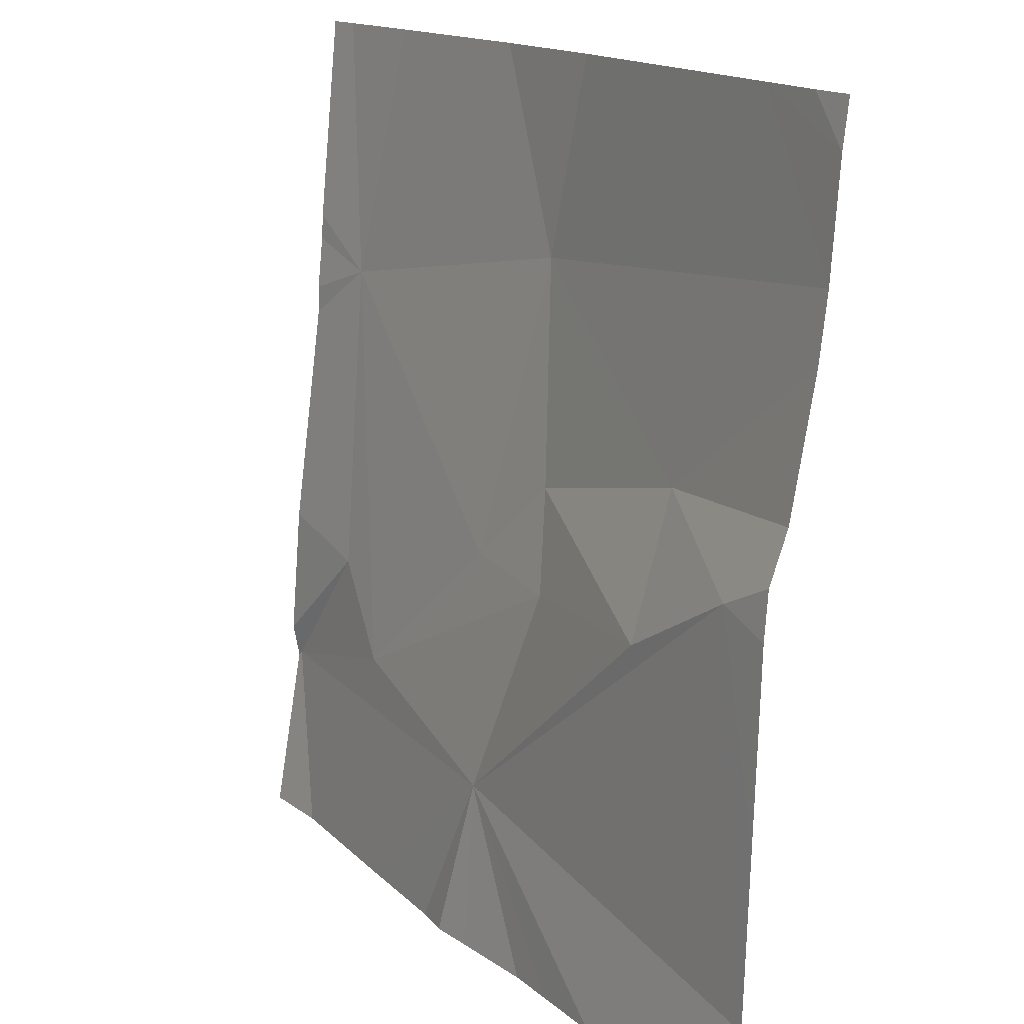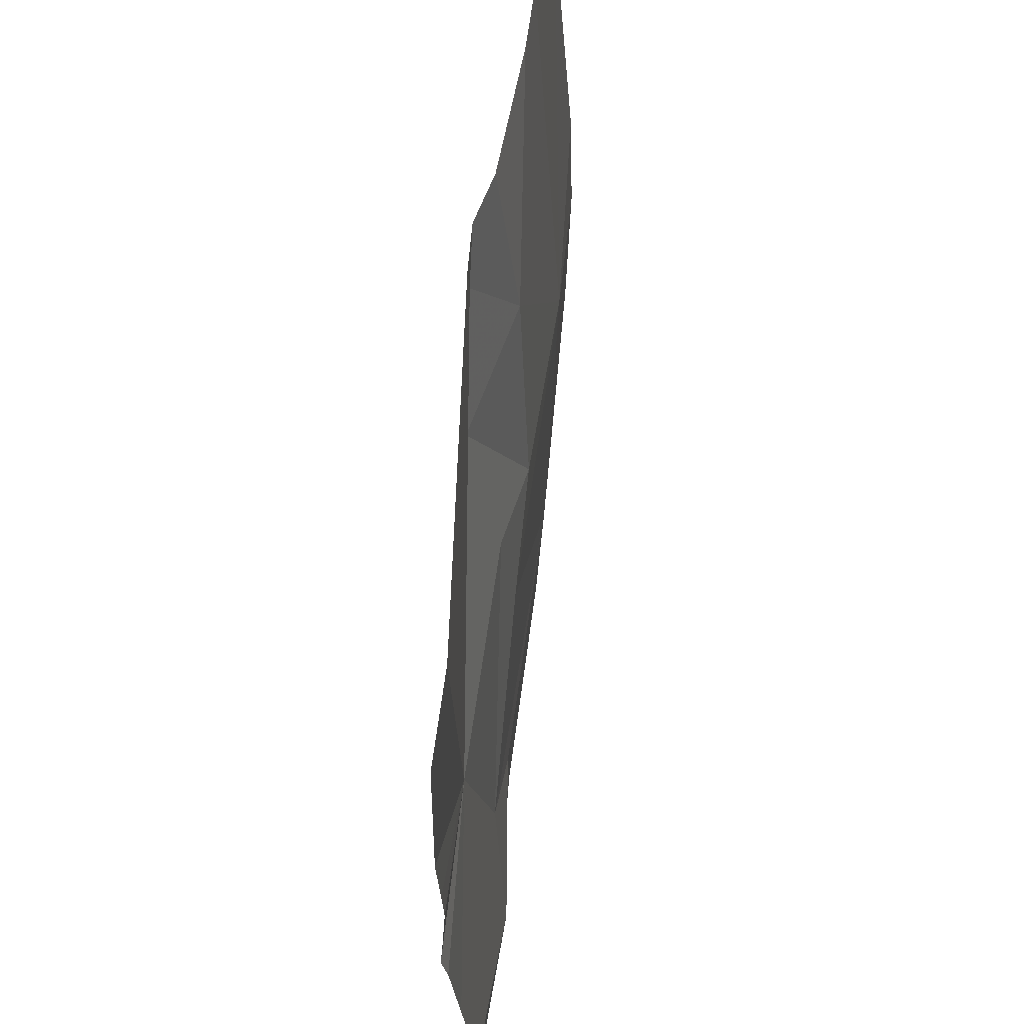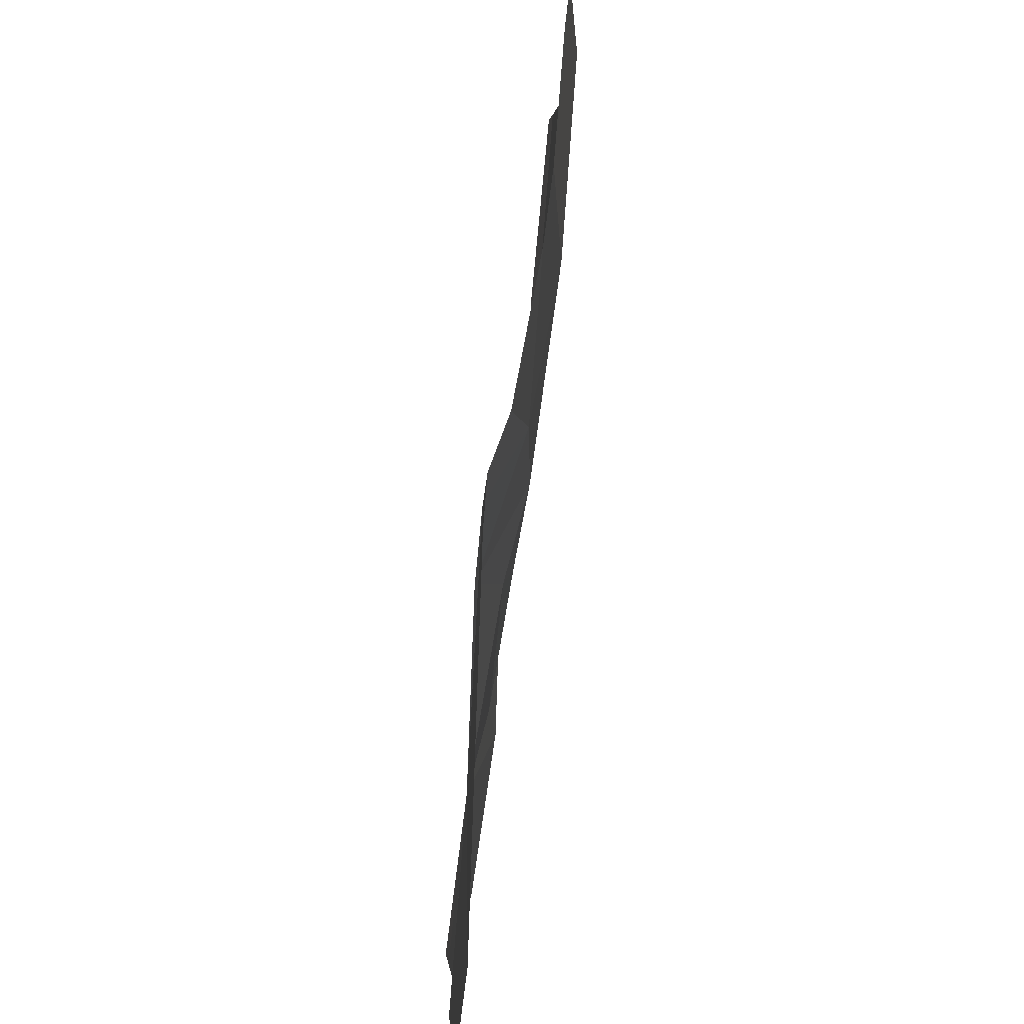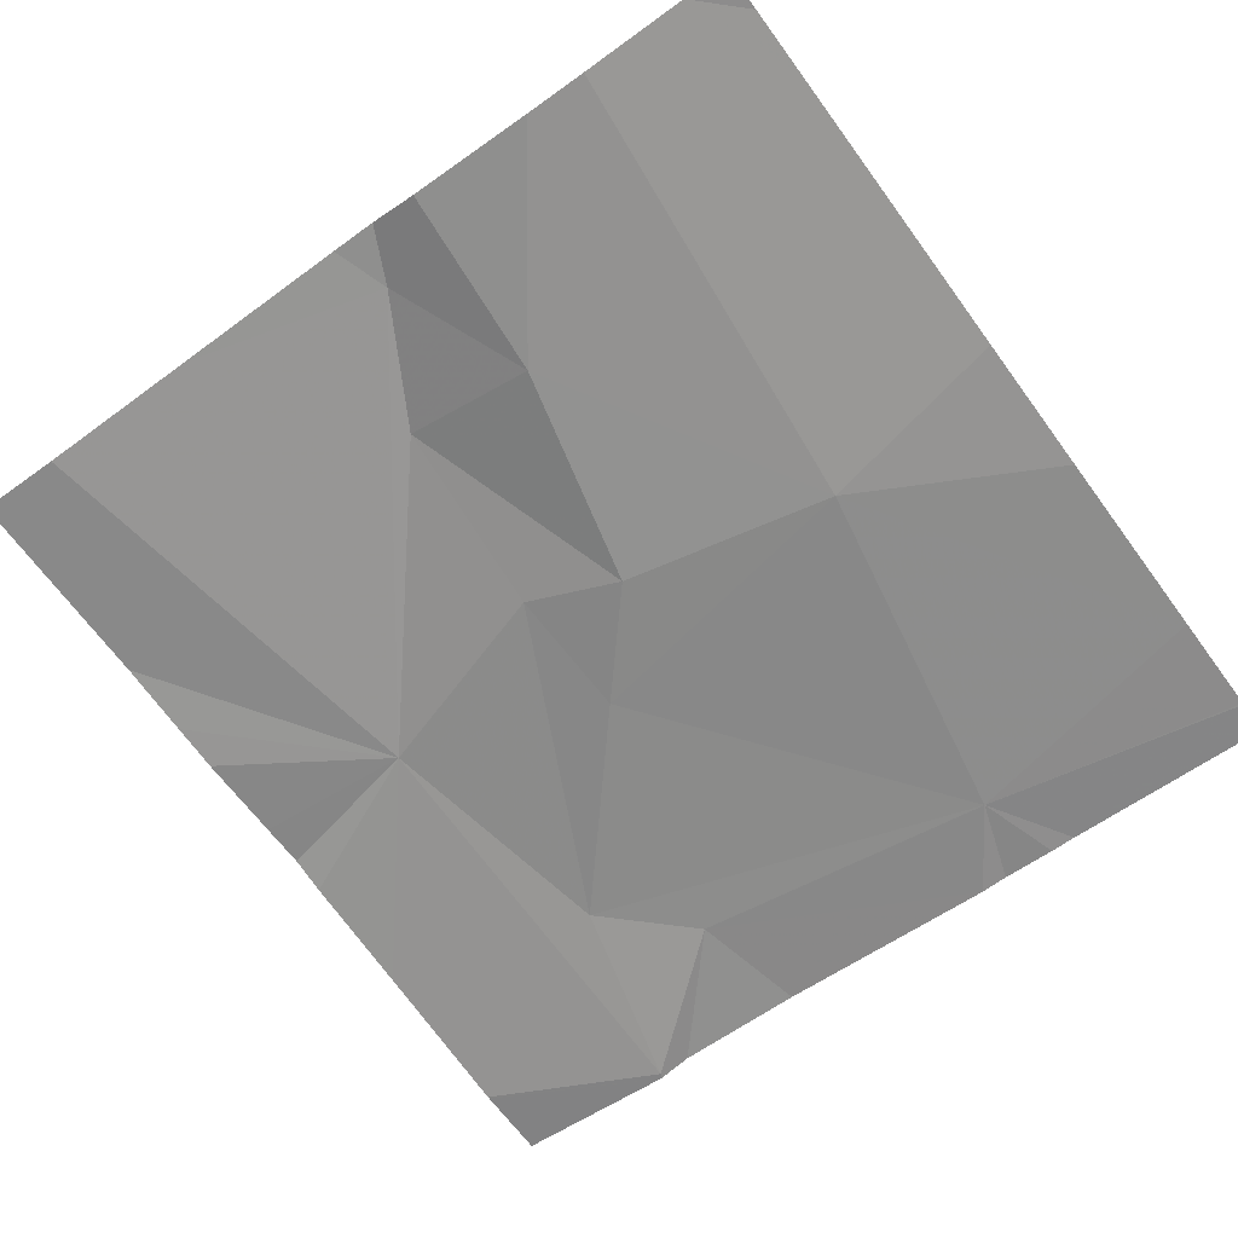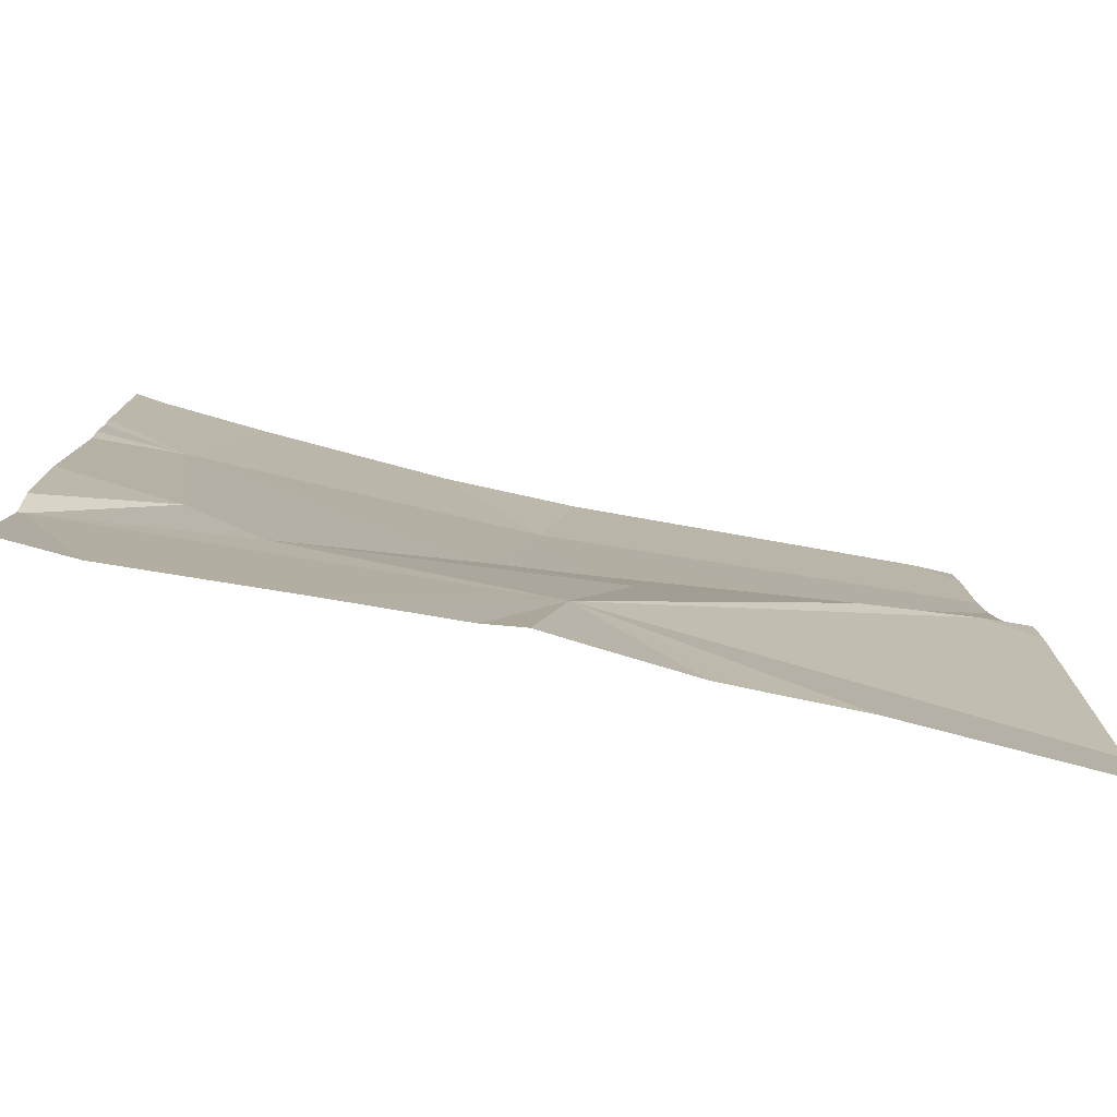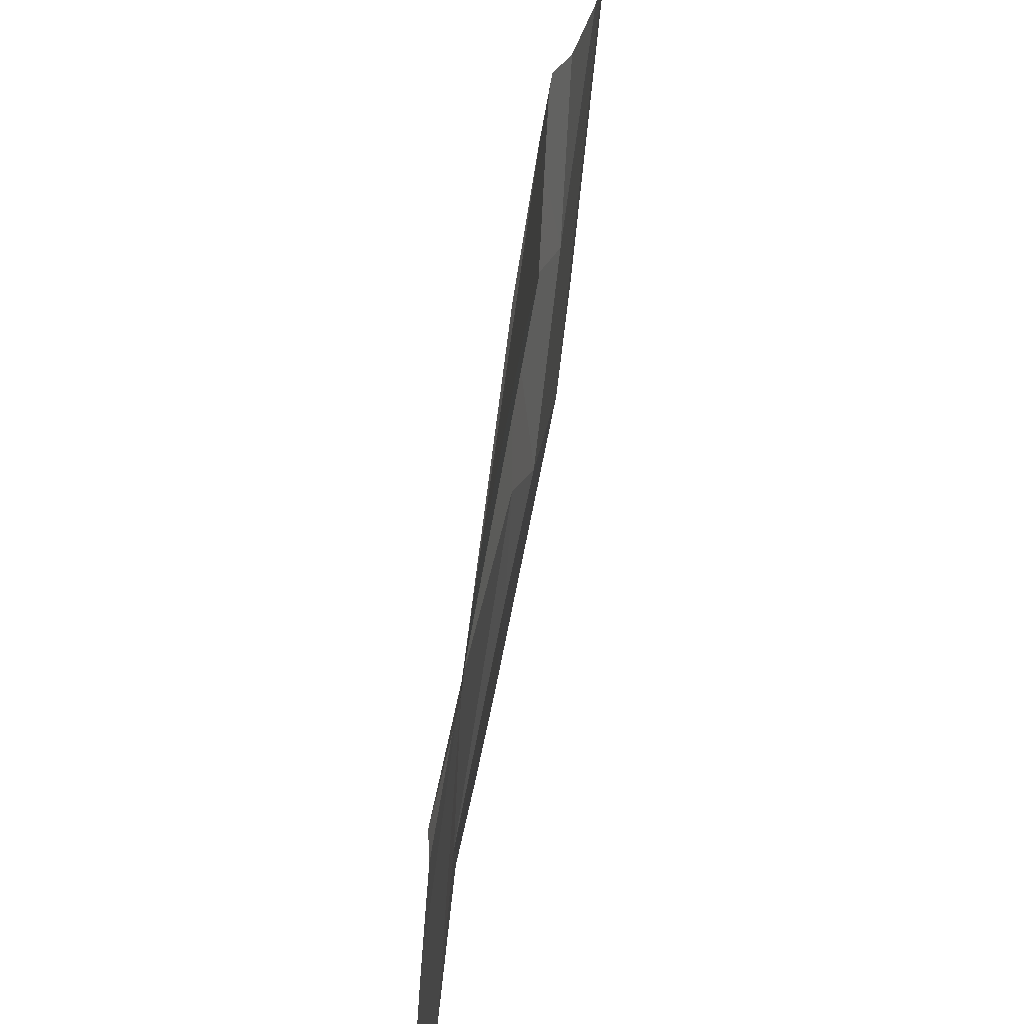
<metadata>
{"format":"obj","ext":"obj","renderer":"f3d","projection":"perspective","resolution":1024,"background":"white","views":[{"elev":15.5,"azim":57.5,"up":"+Y"},{"elev":-27.1,"azim":90.2,"up":"+Y"},{"elev":1.4,"azim":88.5,"up":"+Y"},{"elev":-69.2,"azim":126.4,"up":"+Z"},{"elev":-74.2,"azim":-14.0,"up":"+Y"},{"elev":-56.8,"azim":81.3,"up":"+Y"}]}
</metadata>
<code>
v -86.19 232.2 500.7
v -85.88 231.9 500.7
v -86.07 231.8 500.7
v -86.16 231.9 500.7
v -85.33 231.8 500.7
v -85.33 231.6 500.7
v -85.33 232.1 500.7
v -85.33 232.2 500.7
v -85.33 232 500.7
v -85.81 231.7 500.7
v -86.28 231.7 500.7
v -85.92 232.5 500.6
v -85.33 232.3 500.7
v -85.81 232.3 500.6
v -86.25 232.5 500.6
v -86.24 232.5 500.6
v -85.53 232.1 500.7
v -85.77 232 500.7
v -86.2 231.5 500.7
v -85.85 231.5 500.8
v -85.53 231.9 500.7
v -85.39 232 500.7
v -85.89 231.5 500.8
v -85.7 231.5 500.8
v -85.8 231.5 500.8
v -85.74 231.9 500.7
v -86.02 231.5 500.7
v -85.34 232.5 500.6
v -86.28 232.5 500.6
v -86.28 232.3 500.7
v -86.28 232.2 500.7
v -86.28 232.2 500.7
v -86.28 231.8 500.7
v -86.28 231.7 500.7
v -86.28 232.1 500.7
v -86.28 231.9 500.7
v -85.77 232.5 500.6
v -85.33 232.1 500.7
v -85.45 232.5 500.6
v -85.33 232.4 500.7
v -86.13 232.5 500.6
v -85.38 232.5 500.6
v -86.2 231.5 500.7
v -86.28 231.5 500.7
v -85.56 231.5 500.8
v -85.33 231.5 500.8
v -85.64 231.5 500.8
v -85.33 232.5 500.6
f 2 1 3
f 1 4 3
f 45 10 47
f 10 3 11
f 38 17 7
f 11 4 33
f 3 4 11
f 5 22 6
f 27 11 19
f 1 2 14
f 19 34 43
f 6 10 45
f 4 1 35
f 41 14 12
f 28 40 48
f 18 17 14
f 13 17 8
f 17 21 22
f 18 21 17
f 43 34 44
f 2 26 18
f 26 21 18
f 22 10 6
f 17 22 7
f 2 3 26
f 3 10 26
f 2 18 14
f 42 40 28
f 21 26 10
f 29 30 15
f 14 13 39
f 24 10 25
f 16 1 41
f 22 21 10
f 25 10 20
f 30 1 15
f 31 1 30
f 20 10 23
f 32 1 31
f 7 22 9
f 9 22 5
f 33 4 36
f 34 11 33
f 37 14 39
f 35 1 32
f 8 17 38
f 12 14 37
f 36 4 35
f 23 10 27
f 13 14 17
f 19 11 34
f 15 1 16
f 39 40 42
f 39 13 40
f 27 10 11
f 41 1 14
f 46 6 45
f 47 10 24

</code>
